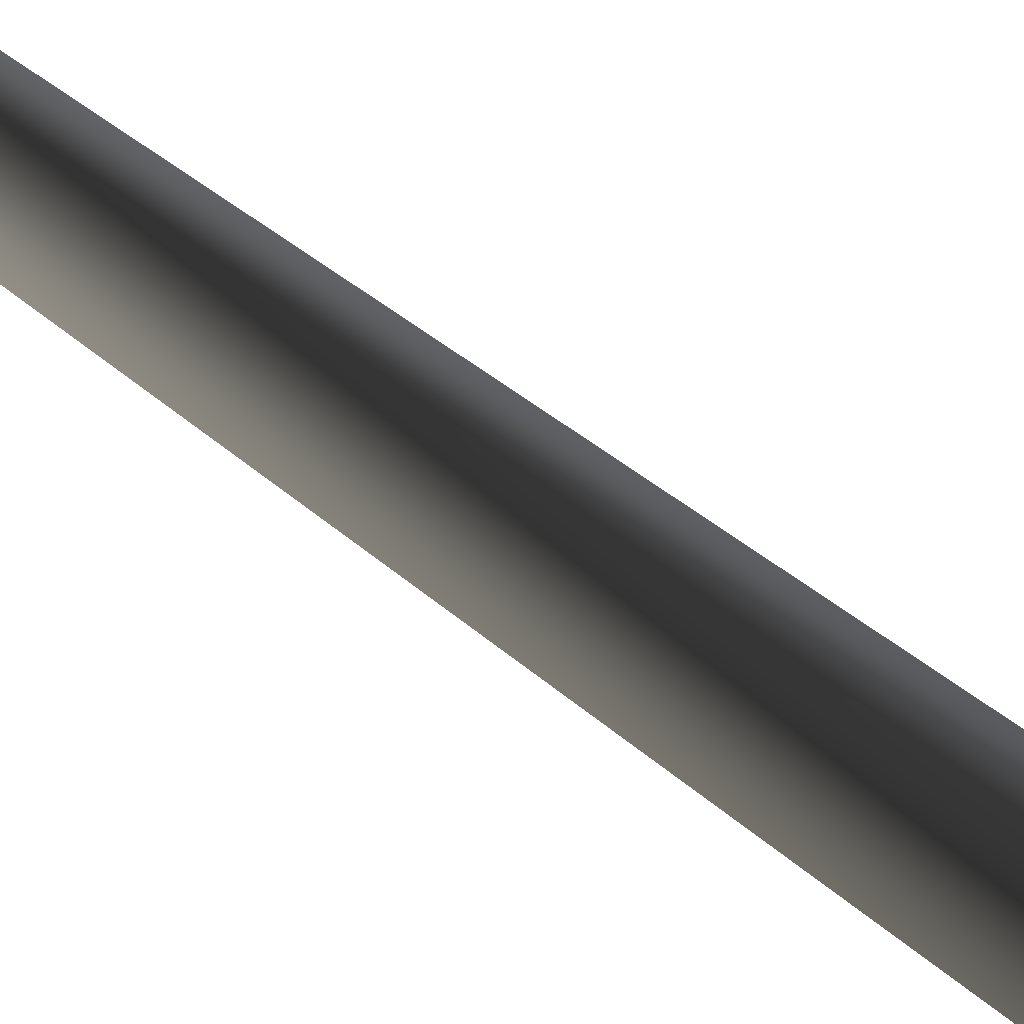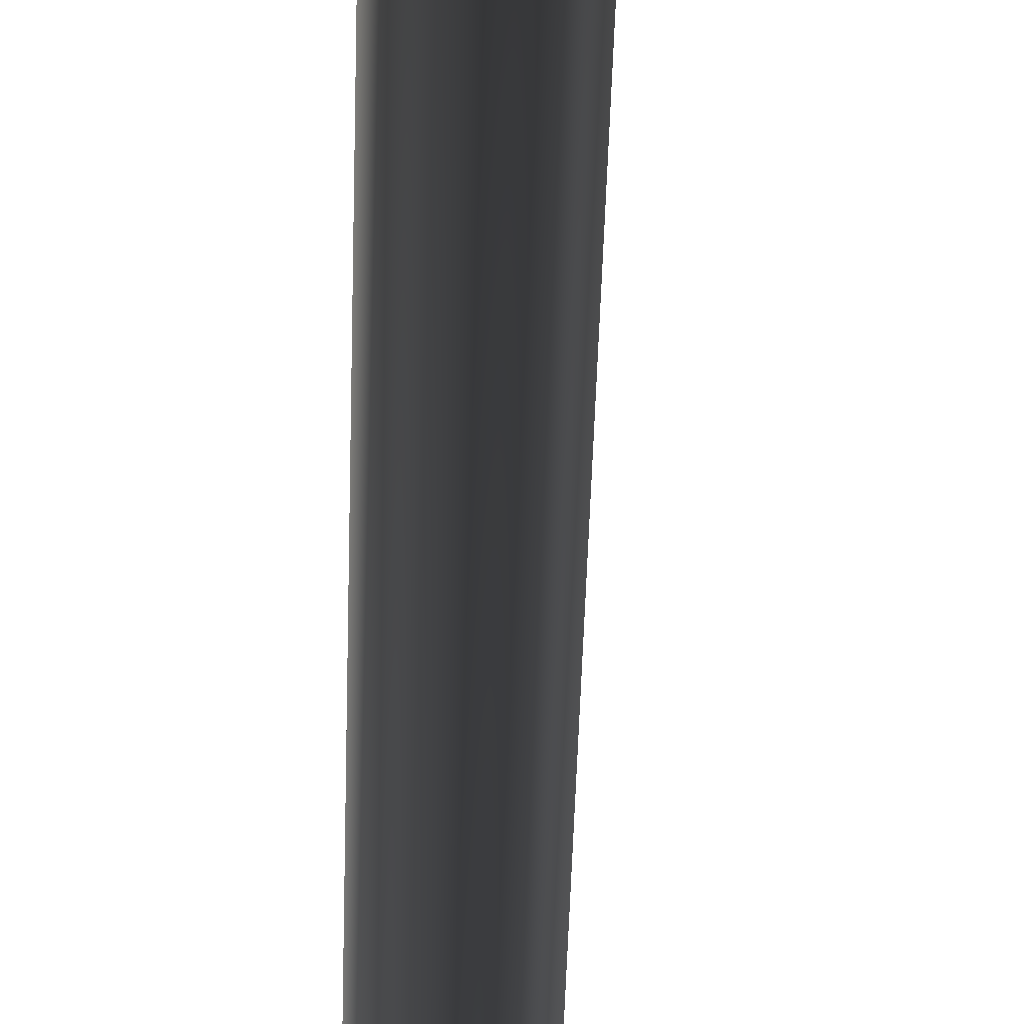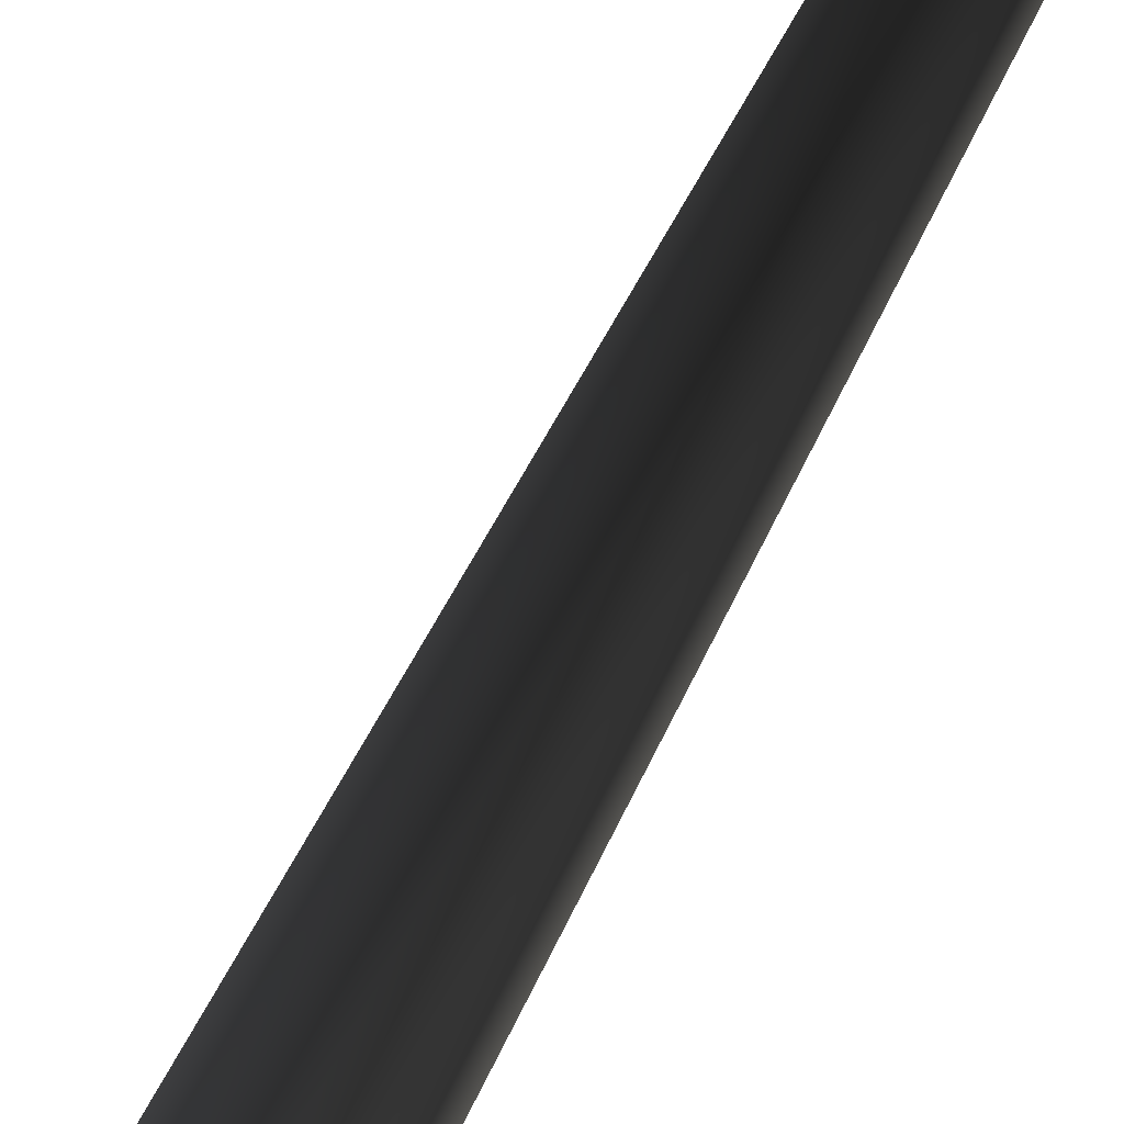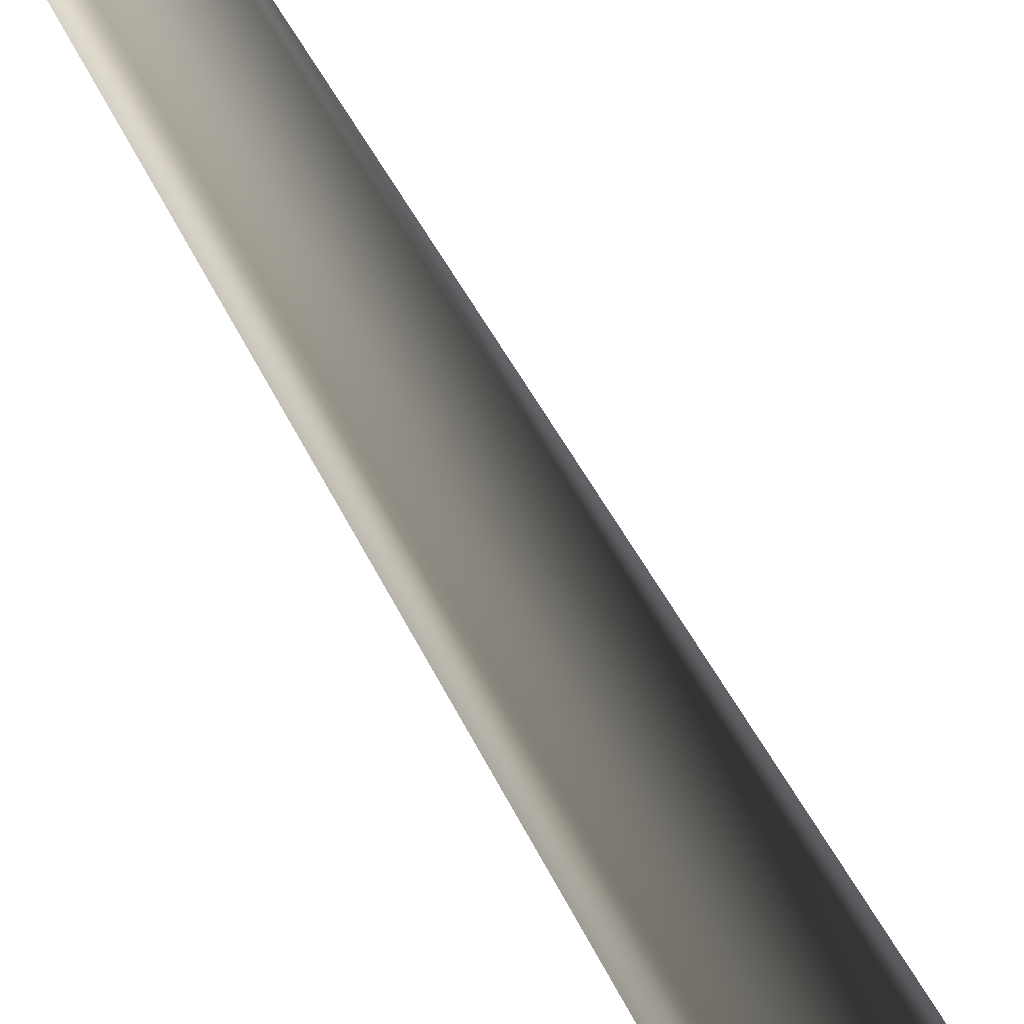
<metadata>
{"format":"obj","ext":"obj","renderer":"f3d","projection":"perspective","resolution":1024,"background":"white","views":[{"elev":-24.2,"azim":-151.0,"up":"+Z"},{"elev":61.0,"azim":-179.4,"up":"+Z"},{"elev":40.9,"azim":19.0,"up":"+Z"},{"elev":-23.9,"azim":-167.2,"up":"+Z"}]}
</metadata>
<code>
v 0.0009702 -0.2775 0.6593
v -0.5684 -0.2775 0.3306
v 0.0001726 0.5697 0.3851
v -0.3313 0.5602 0.193
v -0.1712 8.015 0.279
v 0.1277 8.017 0.2921
v -0.2836 7.962 -0.02117
v 0.2877 24 -0.04294
v 0.2877 24 -0.04294
v -0.5684 -0.2775 -0.3268
v 0.001744 0.5519 -0.3814
v -0.3305 0.5513 -0.1903
v 0.0009653 -0.2775 -0.6555
v 0.03056 7.948 -0.2673
v -0.2836 7.962 -0.02117
v 0.2877 24 -0.04294
v -0.5684 -0.2775 0.3306
v -0.3305 0.5513 -0.1903
v -0.3313 0.5602 0.193
v -0.5684 -0.2775 -0.3268
v -0.2836 7.962 -0.02117
v 0.5703 -0.2775 -0.3268
v 0.3332 0.5615 -0.1892
v 0.0009653 -0.2775 -0.6555
v 0.001744 0.5519 -0.3814
v 0.03056 7.948 -0.2673
v 0.3123 8.009 -0.0006476
v 0.2877 24 -0.04294
v 0.5703 -0.2775 -0.3268
v 0.5703 -0.2775 0.3306
v 0.3332 0.5615 -0.1892
v 0.3324 0.5704 0.1941
v 0.0009702 -0.2775 0.6593
v 0.0001726 0.5697 0.3851
v 0.1277 8.017 0.2921
v 0.3123 8.009 -0.0006476
v 0.2877 24 -0.04294
g MEP_ConTrunk_01_h_14501_1
f 1 3 2
f 3 4 2
f 4 3 5
f 3 6 5
f 4 5 7
f 6 8 5
f 5 9 7
f 10 12 11
f 13 10 11
f 11 12 14
f 12 15 14
f 15 16 14
f 17 19 18
f 20 17 18
f 18 19 21
f 22 24 23
f 24 25 23
f 25 26 23
f 23 26 27
f 26 28 27
f 29 31 30
f 31 32 30
f 30 32 33
f 32 34 33
f 34 32 35
f 32 36 35
f 32 31 36
f 36 37 35

</code>
